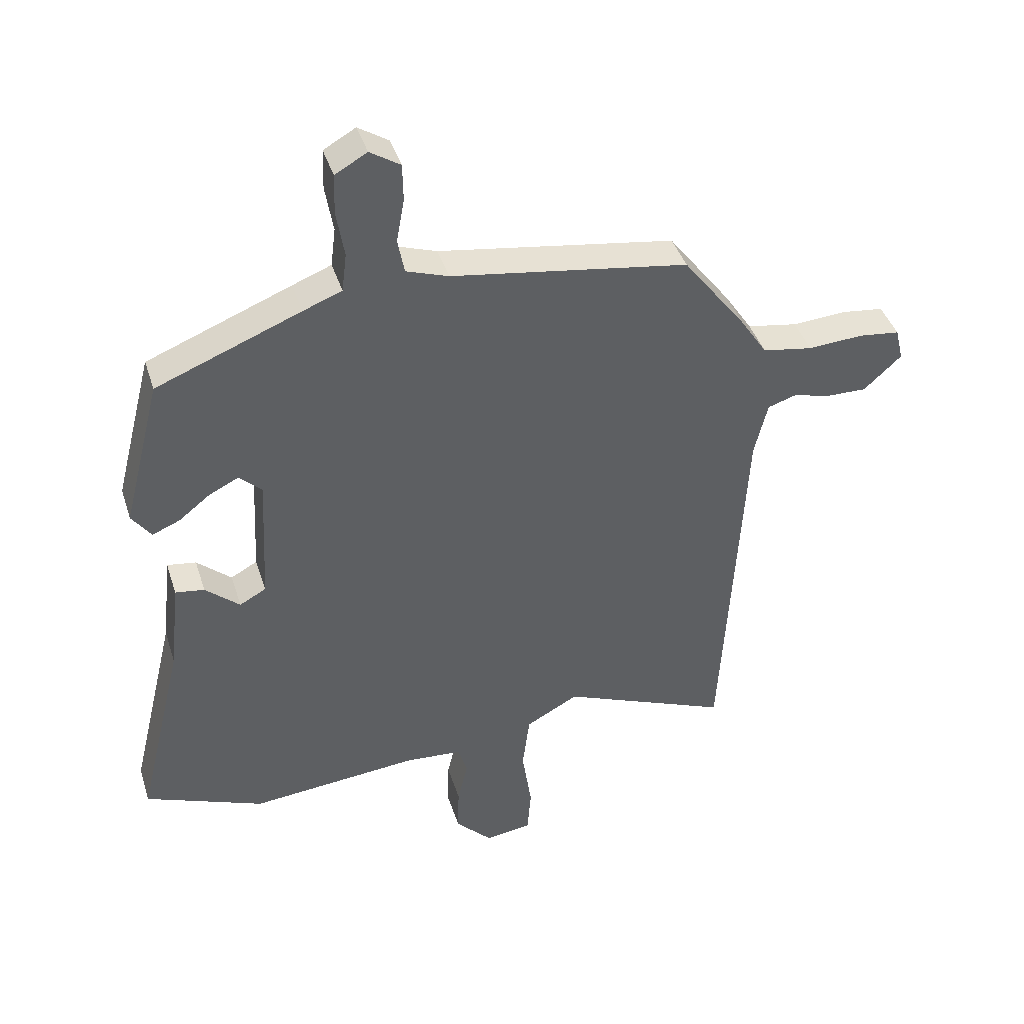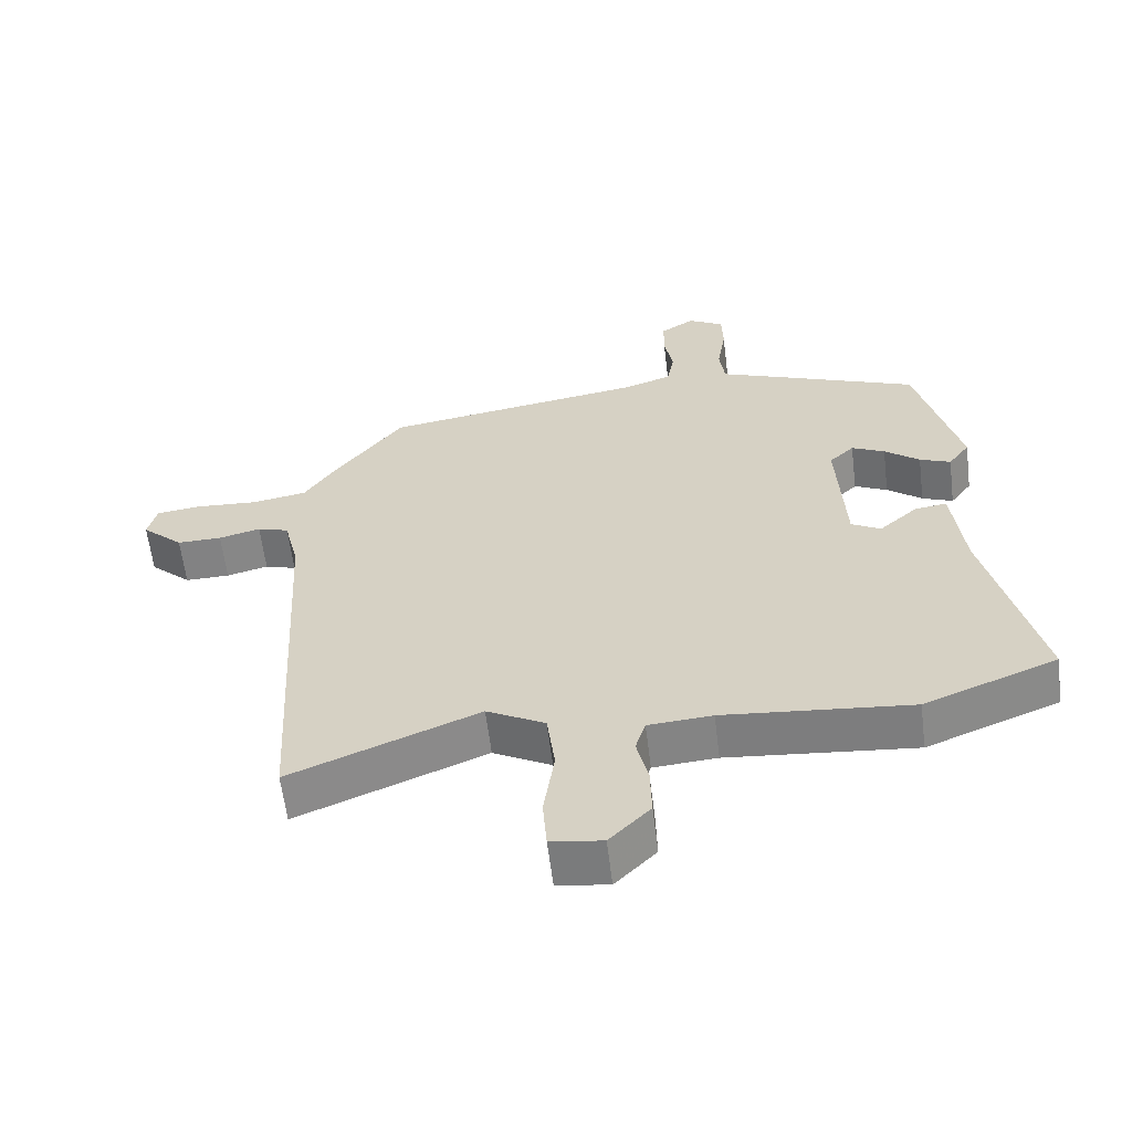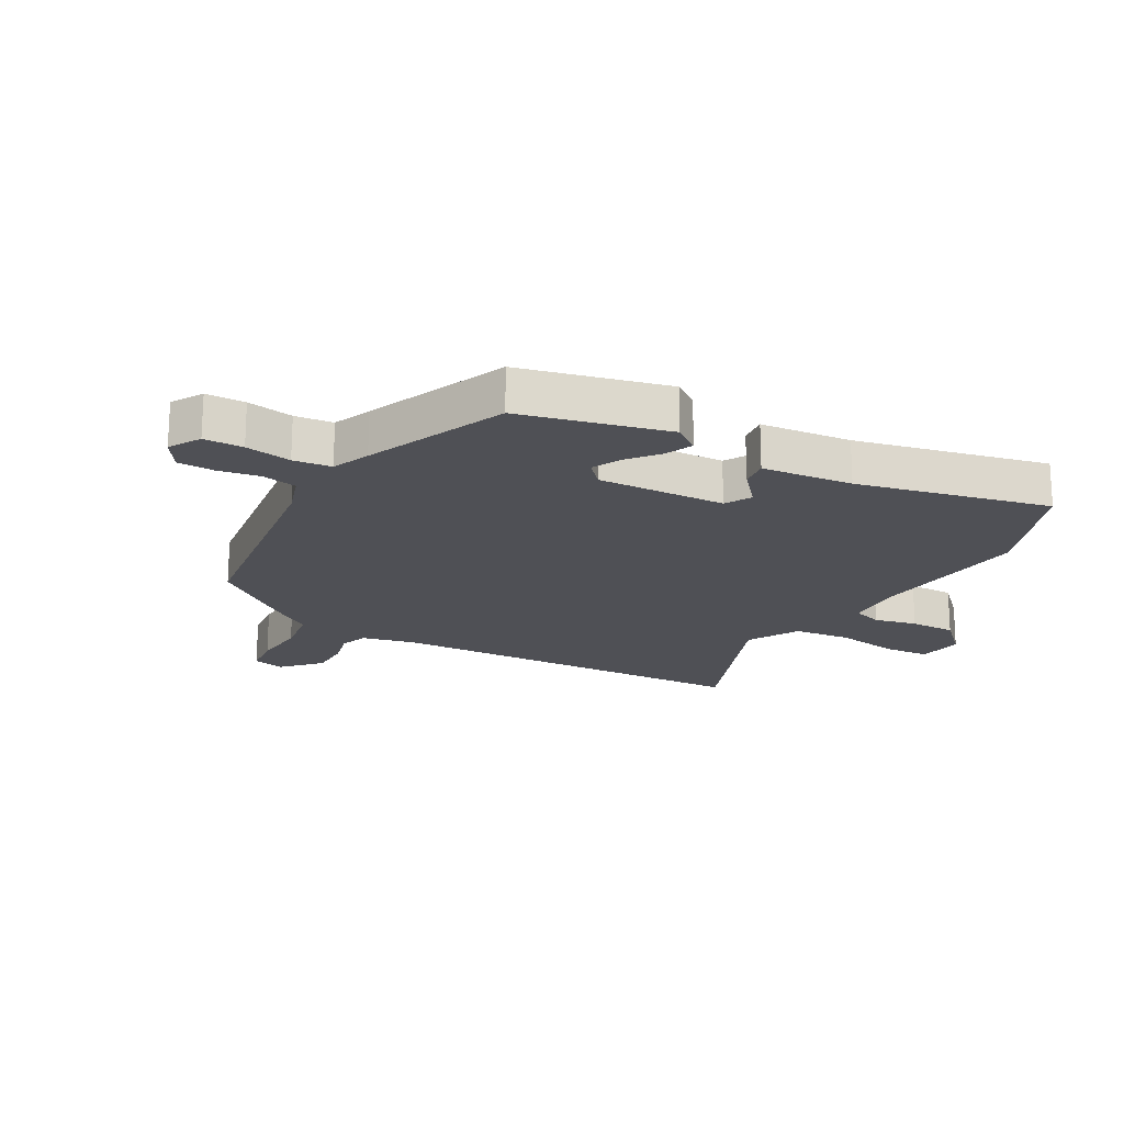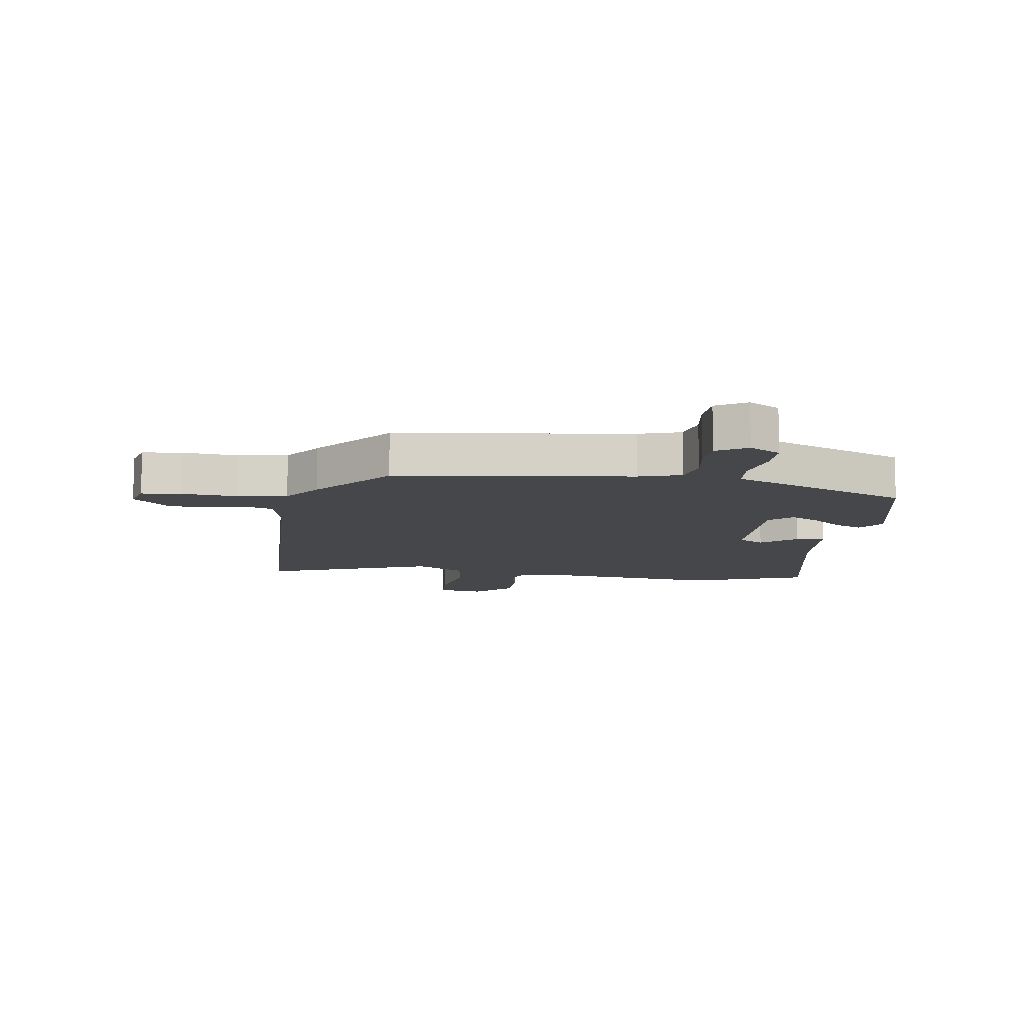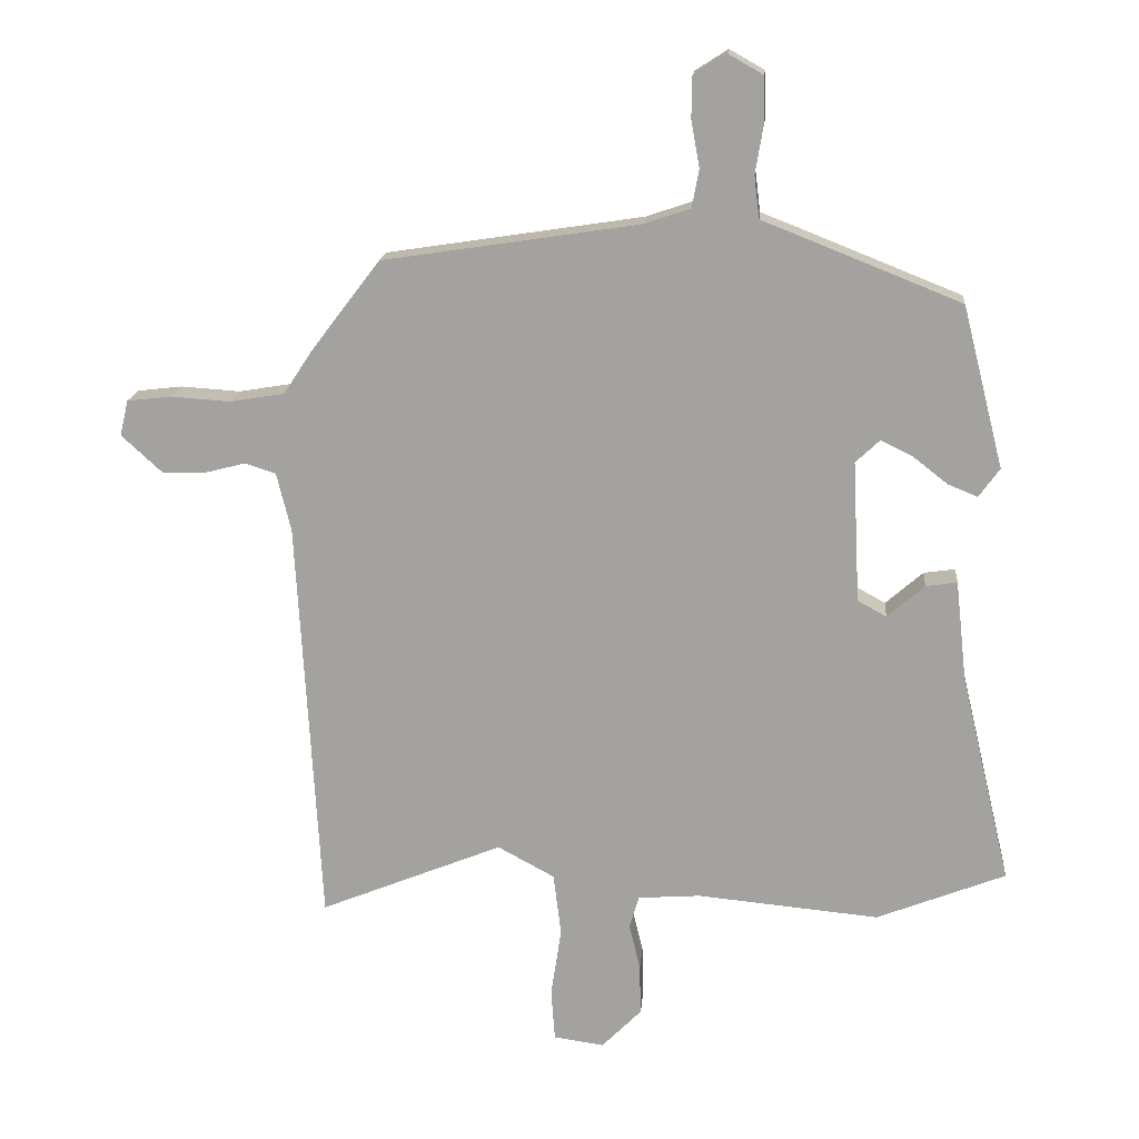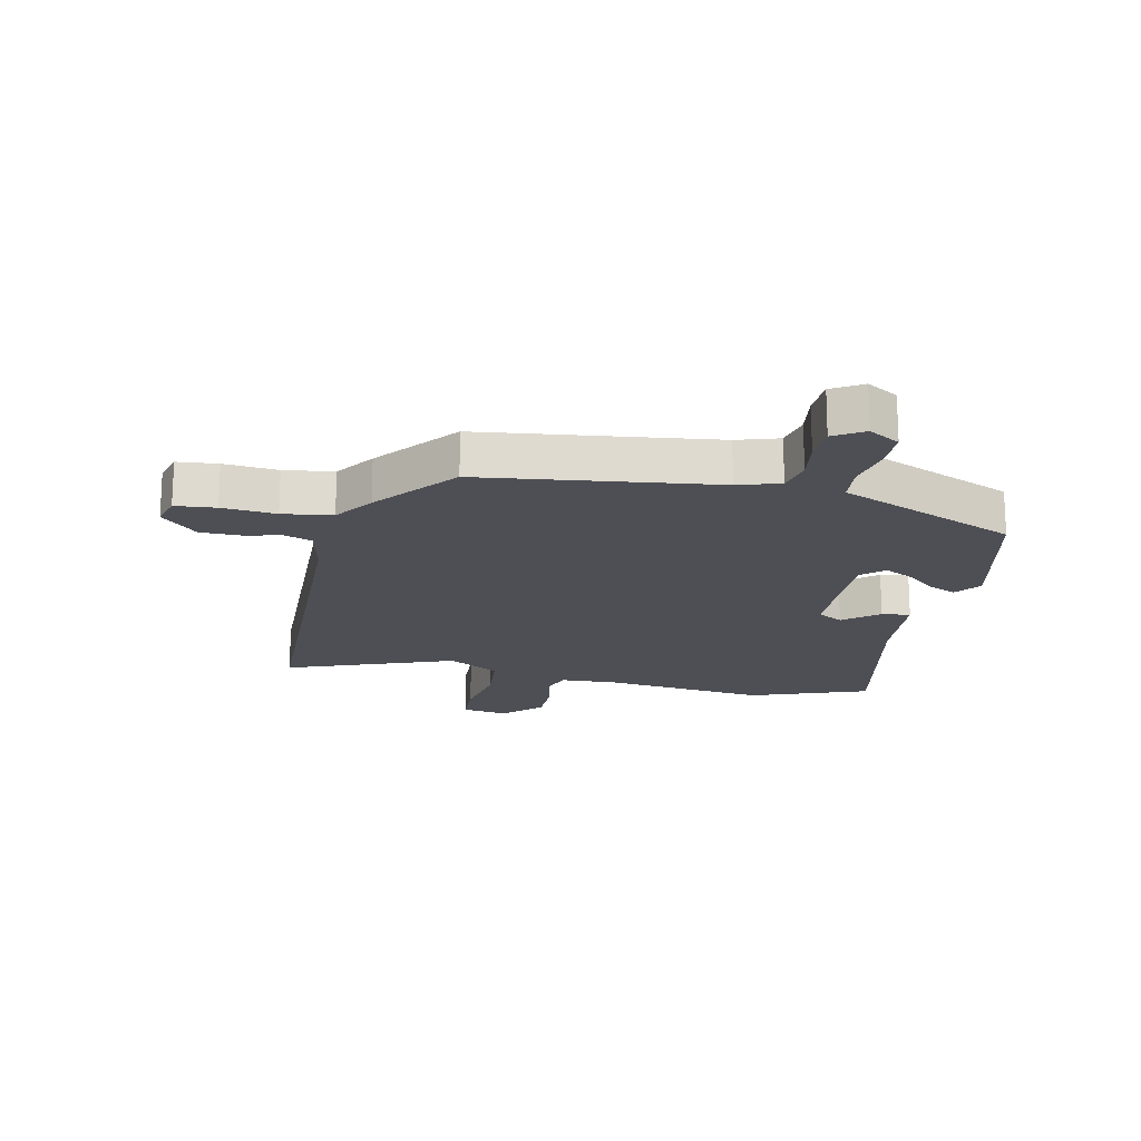
<metadata>
{"format":"obj","ext":"obj","renderer":"f3d","projection":"perspective","resolution":1024,"background":"white","views":[{"elev":41.3,"azim":162.9,"up":"+Z"},{"elev":-60.6,"azim":7.0,"up":"+Z"},{"elev":-19.4,"azim":59.8,"up":"+Y"},{"elev":-10.2,"azim":-9.6,"up":"+Y"},{"elev":16.7,"azim":5.0,"up":"+Z"},{"elev":-18.3,"azim":-13.6,"up":"+Y"}]}
</metadata>
<code>
v 0.573 0.07 -0.471
v 0.376 0.07 -0.549
v 0.097 0.07 -0.523
v 0.002 0.07 -0.53
v -0.013 0.07 -0.579
v 0.004 0.07 -0.651
v 0.006 0.07 -0.728
v -0.055 0.07 -0.79
v -0.132 0.07 -0.779
v -0.138 0.07 -0.701
v -0.122 0.07 -0.594
v -0.134 0.07 -0.499
v -0.221 0.07 -0.452
v -0.501 0.07 -0.566
v -0.536 0.07 0.06
v -0.558 0.07 0.15
v -0.605 0.07 0.165
v -0.667 0.07 0.149
v -0.734 0.07 0.148
v -0.796 0.07 0.205
v -0.783 0.07 0.259
v -0.715 0.07 0.267
v -0.624 0.07 0.261
v -0.541 0.07 0.275
v -0.497 0.07 0.342
v -0.392 0.07 0.48
v 0 0.07 0.54
v 0.07 0.07 0.564
v 0.081 0.07 0.622
v 0.068 0.07 0.693
v 0.069 0.07 0.755
v 0.119 0.07 0.787
v 0.172 0.07 0.757
v 0.174 0.07 0.691
v 0.161 0.07 0.613
v 0.169 0.07 0.549
v 0.233 0.07 0.524
v 0.472 0.07 0.429
v 0.535 0.07 0.182
v 0.503 0.07 0.138
v 0.457 0.07 0.157
v 0.405 0.07 0.198
v 0.356 0.07 0.222
v 0.319 0.07 0.187
v 0.33 0.07 -0.029
v 0.374 0.07 -0.053
v 0.431 0.07 -0.003
v 0.479 0.07 0.004
v 0.496 0.07 -0.149
v 0.573 0 -0.471
v 0.376 0 -0.549
v 0.097 0 -0.523
v 0.002 0 -0.53
v -0.013 0 -0.579
v 0.004 0 -0.651
v 0.006 0 -0.728
v -0.055 0 -0.79
v -0.132 0 -0.779
v -0.138 0 -0.701
v -0.122 0 -0.594
v -0.134 0 -0.499
v -0.221 0 -0.452
v -0.501 0 -0.566
v -0.536 0 0.06
v -0.558 0 0.15
v -0.605 0 0.165
v -0.667 0 0.149
v -0.734 0 0.148
v -0.796 0 0.205
v -0.783 0 0.259
v -0.715 0 0.267
v -0.624 0 0.261
v -0.541 0 0.275
v -0.497 0 0.342
v -0.392 0 0.48
v 0 0 0.54
v 0.07 0 0.564
v 0.081 0 0.622
v 0.068 0 0.693
v 0.069 0 0.755
v 0.119 0 0.787
v 0.172 0 0.757
v 0.174 0 0.691
v 0.161 0 0.613
v 0.169 0 0.549
v 0.233 0 0.524
v 0.472 0 0.429
v 0.535 0 0.182
v 0.503 0 0.138
v 0.457 0 0.157
v 0.405 0 0.198
v 0.356 0 0.222
v 0.319 0 0.187
v 0.33 0 -0.029
v 0.374 0 -0.053
v 0.431 0 -0.003
v 0.479 0 0.004
v 0.496 0 -0.149
f 46 47 48 49
f 45 46 49 1
f 39 40 41 42
f 39 42 43
f 36 37 38 39
f 36 39 43
f 32 33 34 35
f 32 35 36
f 29 30 31 32
f 28 29 32 36
f 27 28 36 43
f 24 25 26 27
f 20 21 22 23
f 20 23 24
f 17 18 19 20
f 17 20 24
f 16 17 24 27
f 13 14 15
f 12 13 15 16
f 8 9 10 11
f 8 11 12
f 5 6 7 8
f 5 8 12
f 4 5 12 16
f 45 1 2 3
f 44 45 3 4
f 27 43 44
f 4 16 27 44
f 98 97 96 95
f 50 98 95 94
f 91 90 89 88
f 92 91 88
f 88 87 86 85
f 92 88 85
f 84 83 82 81
f 85 84 81
f 81 80 79 78
f 85 81 78 77
f 92 85 77 76
f 76 75 74 73
f 72 71 70 69
f 73 72 69
f 69 68 67 66
f 73 69 66
f 76 73 66 65
f 64 63 62
f 65 64 62 61
f 60 59 58 57
f 61 60 57
f 57 56 55 54
f 61 57 54
f 65 61 54 53
f 52 51 50 94
f 53 52 94 93
f 93 92 76
f 93 76 65 53
f 1 50 51 2
f 2 51 52 3
f 3 52 53 4
f 4 53 54 5
f 5 54 55 6
f 6 55 56 7
f 7 56 57 8
f 8 57 58 9
f 9 58 59 10
f 10 59 60 11
f 11 60 61 12
f 12 61 62 13
f 13 62 63 14
f 14 63 64 15
f 15 64 65 16
f 16 65 66 17
f 17 66 67 18
f 18 67 68 19
f 19 68 69 20
f 20 69 70 21
f 21 70 71 22
f 22 71 72 23
f 23 72 73 24
f 24 73 74 25
f 25 74 75 26
f 26 75 76 27
f 27 76 77 28
f 28 77 78 29
f 29 78 79 30
f 30 79 80 31
f 31 80 81 32
f 32 81 82 33
f 33 82 83 34
f 34 83 84 35
f 35 84 85 36
f 36 85 86 37
f 37 86 87 38
f 38 87 88 39
f 39 88 89 40
f 40 89 90 41
f 41 90 91 42
f 42 91 92 43
f 43 92 93 44
f 44 93 94 45
f 45 94 95 46
f 46 95 96 47
f 47 96 97 48
f 48 97 98 49
f 49 98 50 1

</code>
